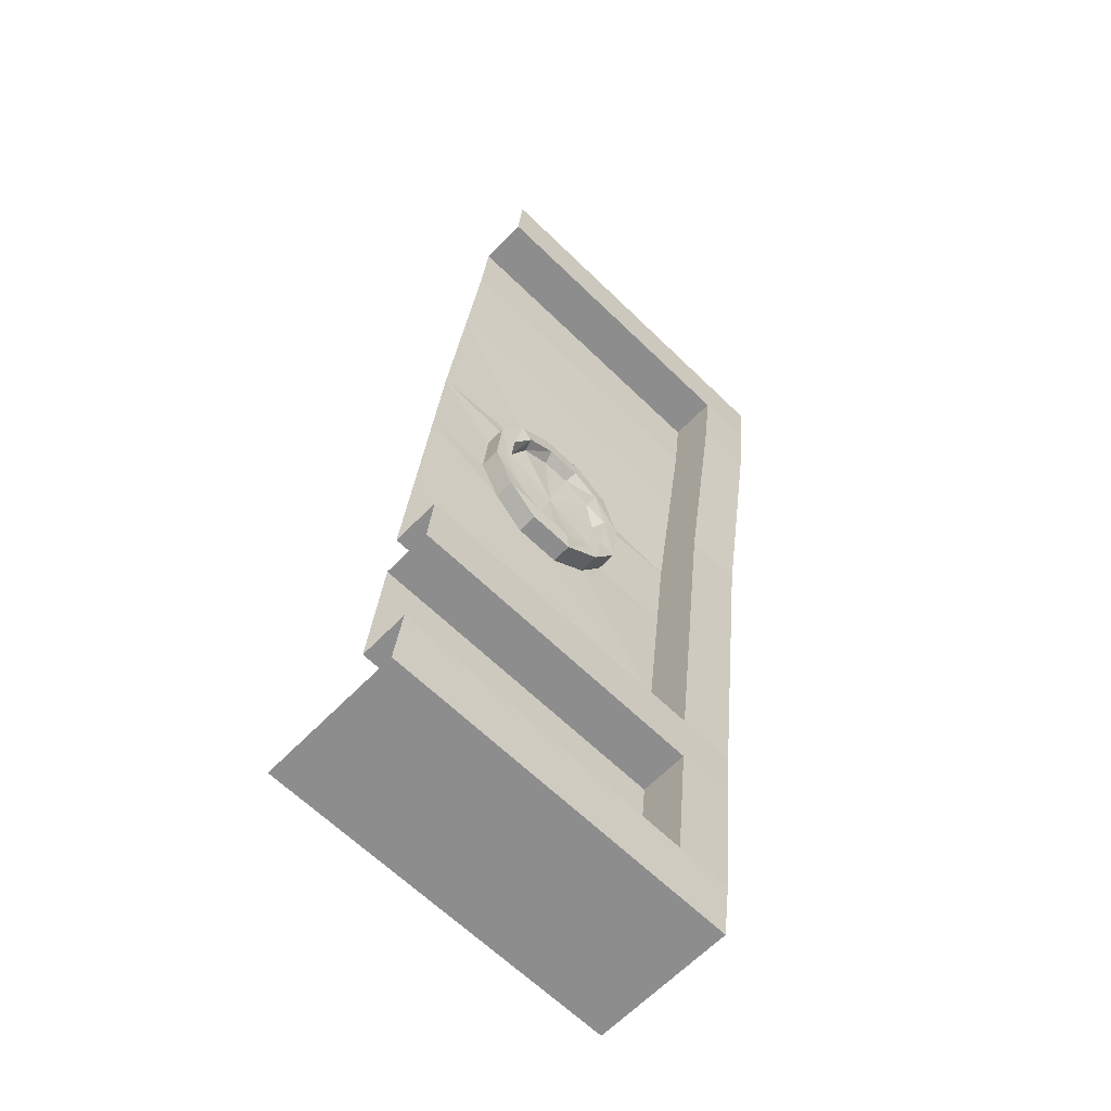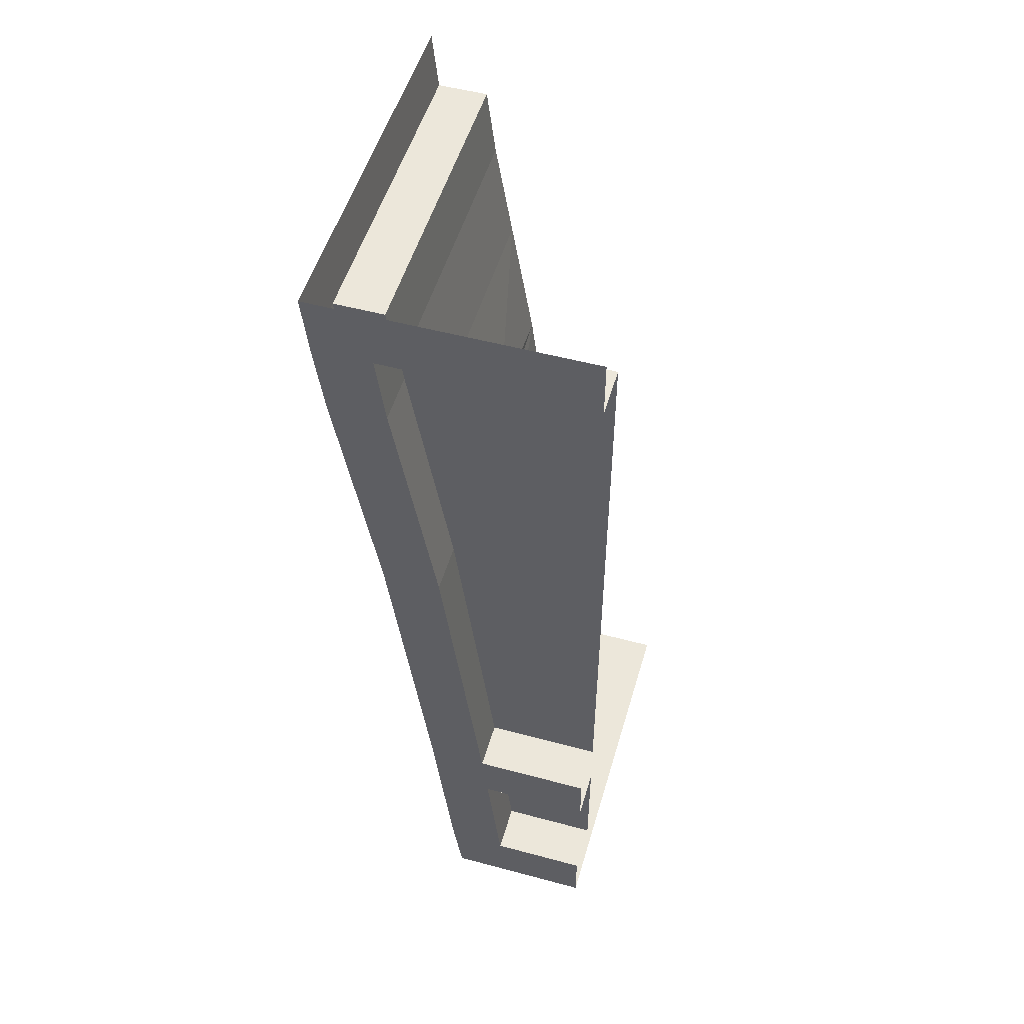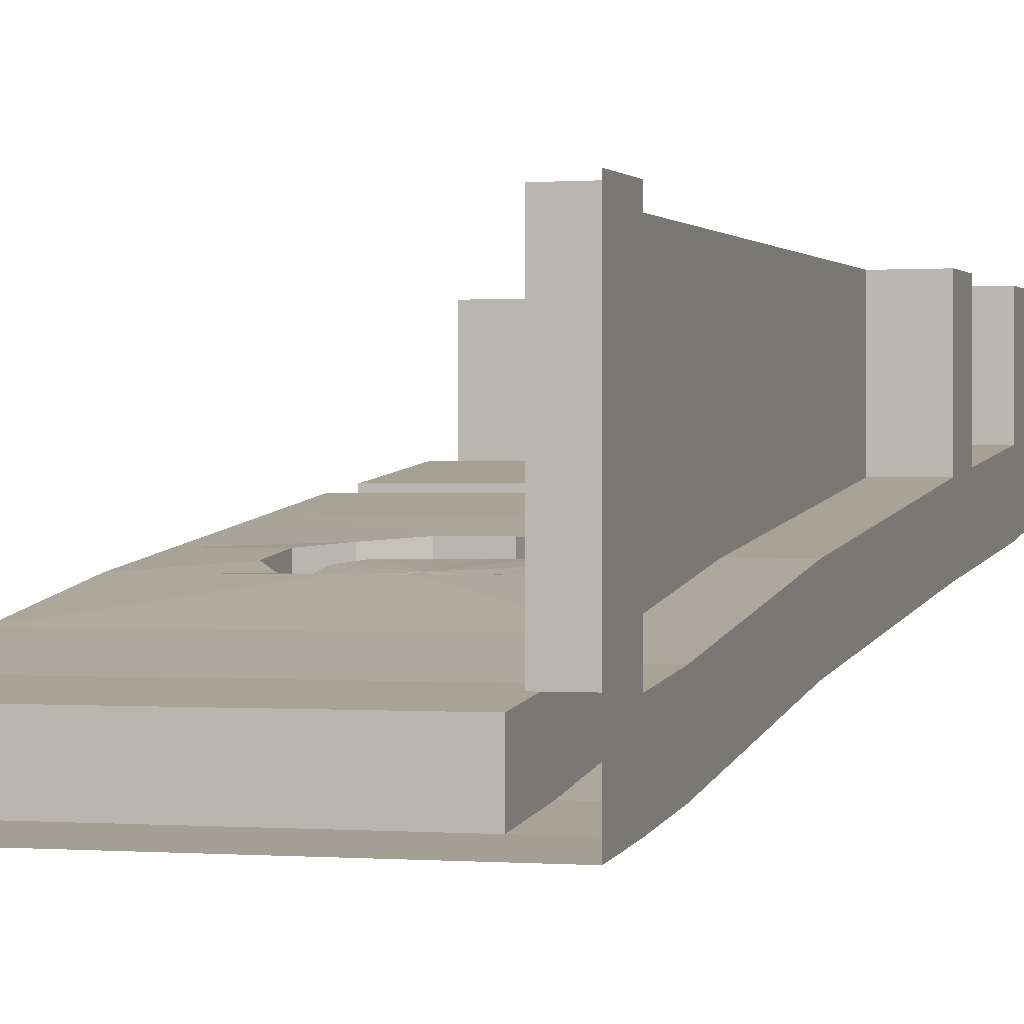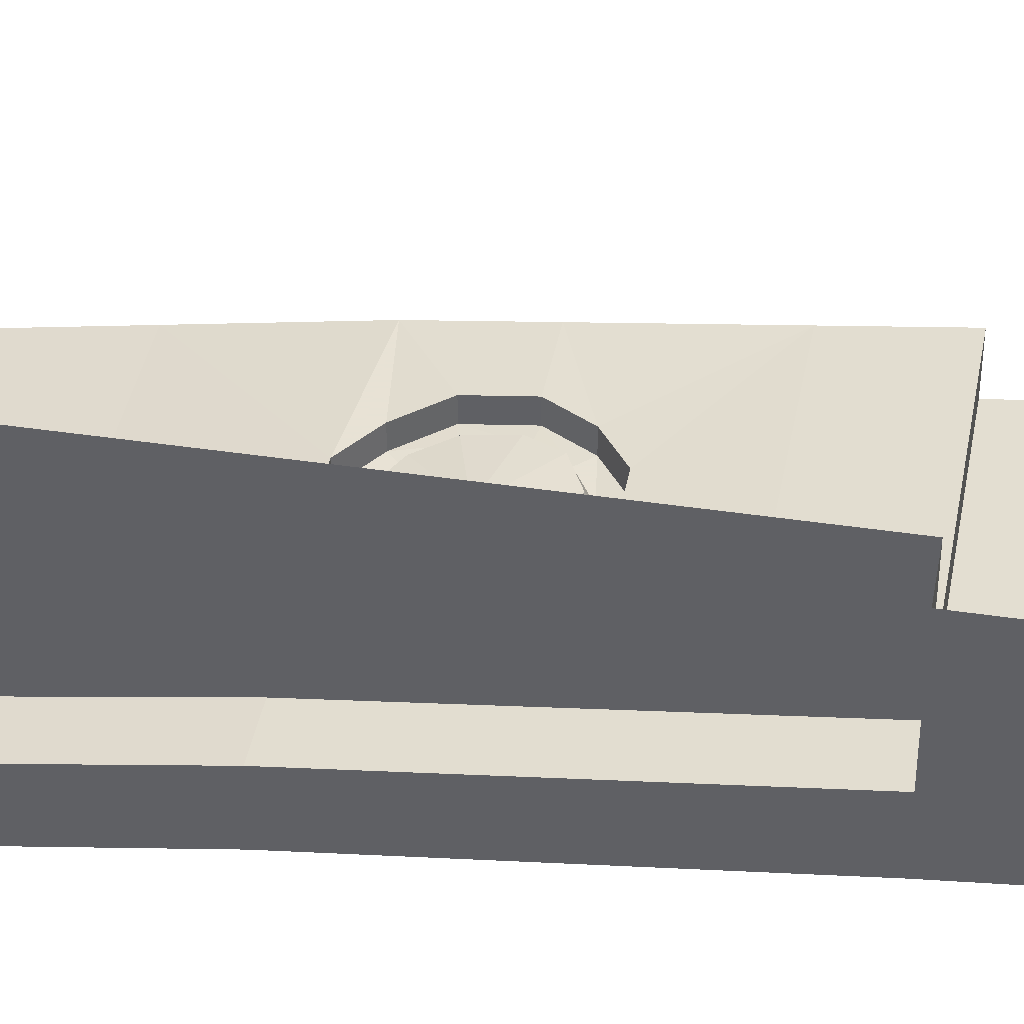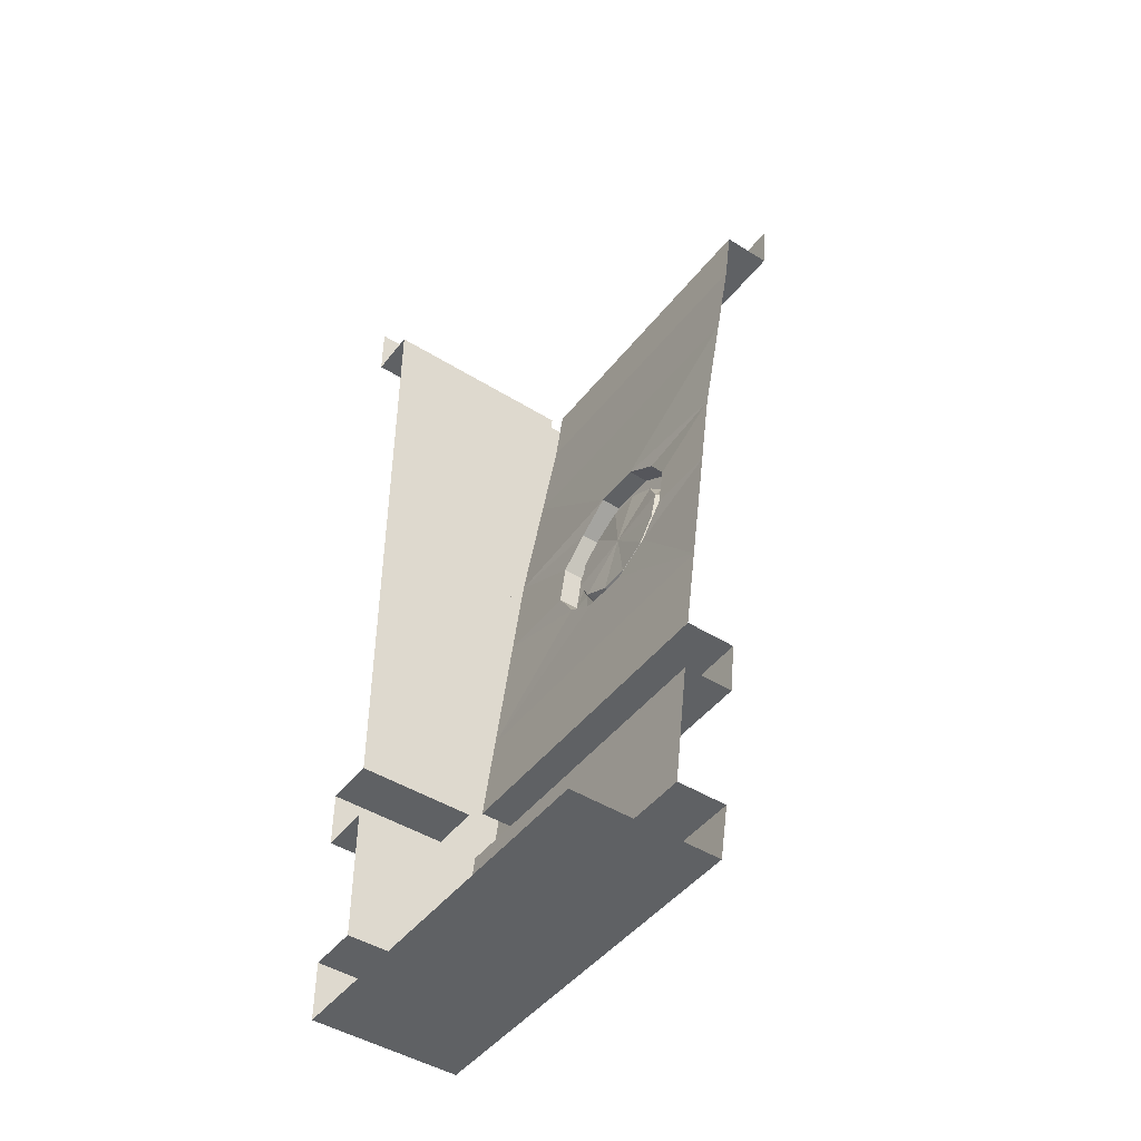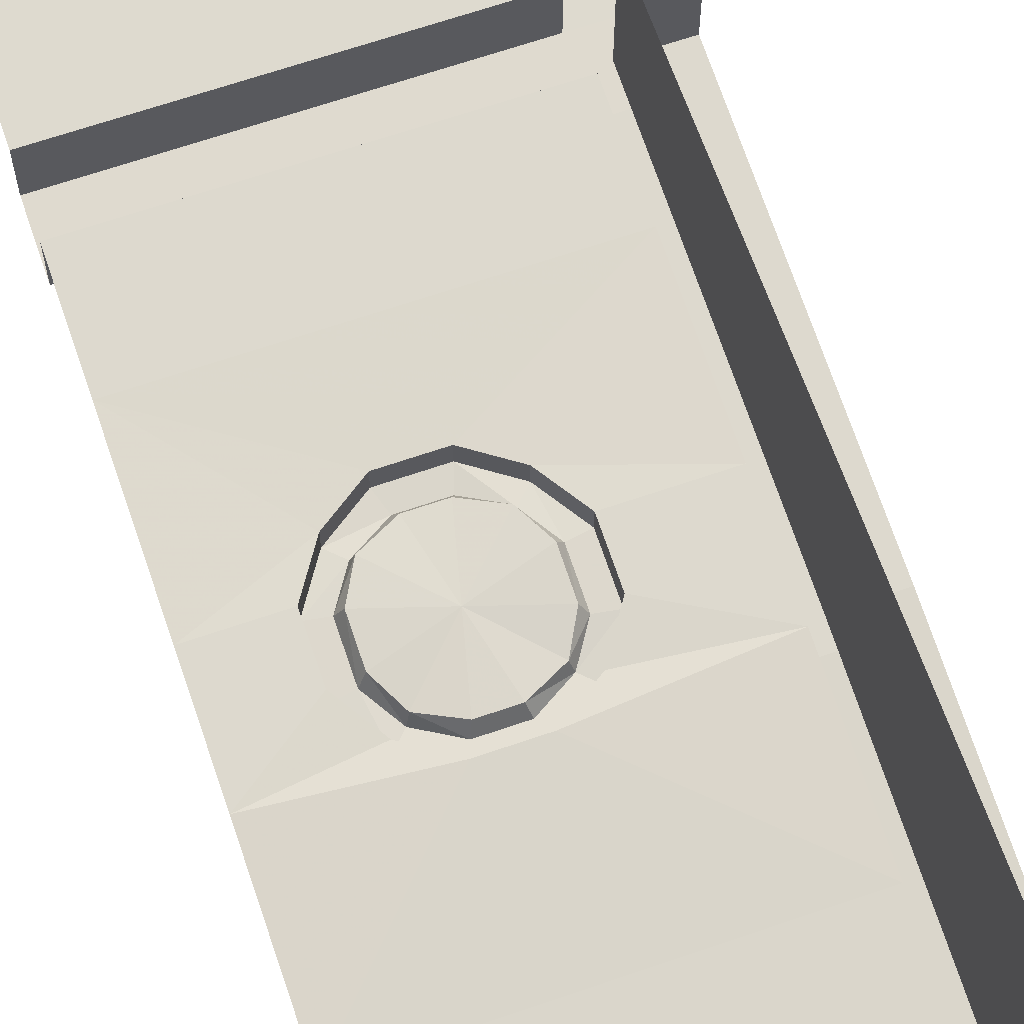
<metadata>
{"format":"obj","ext":"obj","renderer":"f3d","projection":"perspective","resolution":1024,"background":"white","views":[{"elev":-64.6,"azim":135.7,"up":"+Y"},{"elev":52.0,"azim":-73.8,"up":"+Y"},{"elev":0.2,"azim":-162.4,"up":"+Z"},{"elev":40.6,"azim":-79.5,"up":"+Z"},{"elev":-46.0,"azim":54.4,"up":"+Y"},{"elev":65.5,"azim":160.8,"up":"+Z"}]}
</metadata>
<code>
v 0.5 -0.1562 -0.2109
v 0.5 -0.1562 -0.07812
v -0.3438 -0.1562 -0.07812
v -0.3438 -0.1562 -0.2109
v -0.5 0 -0.2266
v 0.5 0 -0.2266
v 0.5 -1.875 0.1641
v 0.5 -1.875 0.03125
v -0.3438 -1.875 0.03125
v -0.3438 -1.875 0.1641
v -0.3438 -1.625 0.1328
v 0.5 -1.625 0.1328
v 0.03906 -1.406 0.1016
v 0.1641 -1.406 0.1016
v 0.2578 -1.344 0.09375
v 0.5 -1.25 0.08594
v 0.3203 -1.25 0.08594
v 0.3203 -1.125 0.07031
v 0.5 -1 0.05469
v 0.2578 -1.031 0.05469
v 0.2109 -1 0.05469
v 0.1641 -0.9688 0.05469
v 0.5 -0.625 -0.007812
v -0.3438 -0.625 -0.007812
v 0.5 -0.3438 -0.05469
v -0.3438 -0.3438 -0.05469
v -0.5 -0.1562 -0.2109
v -0.5 -0.1562 -0.05469
v -0.5 -0.1562 0.5
v -0.5 0 0.5
v -0.5 -1.875 0.03125
v -0.3438 -2.023 0.04688
v -0.5 -2.023 0.04688
v -0.5 -1.875 0.1875
v -0.5 -1.625 0.1562
v -0.5 -1.625 0
v -0.3438 -1.625 0
v -0.3438 -1.25 -0.04688
v -0.3438 -1.25 0.08594
v -0.05469 -1.344 0.09375
v 0.03906 -1.406 0.04688
v 0.1641 -1.406 0.04688
v 0.2578 -1.344 0.03906
v 0.3203 -1.25 0.03125
v 0.3203 -1.125 0.01562
v 0.2578 -1.031 0
v 0.1641 -0.9688 0
v 0.03906 -0.9688 0.05469
v -0.3438 -1 0.05469
v -0.3438 -0.625 -0.1406
v -0.3438 -0.3438 -0.1875
v -0.5 -2.023 0.2031
v -0.5 -2.023 0.5
v -0.5 -1.875 0.5
v -0.3672 -1.875 0.1875
v -0.3672 -1.625 0.1562
v -0.3672 -1.25 0.1094
v -0.5 -1.25 0.1094
v -0.5 -1.25 -0.04688
v -0.5 -1 -0.07812
v -0.3438 -1 -0.07812
v -0.1172 -1.125 0.07031
v -0.1172 -1.25 0.08594
v -0.1172 -1.25 0.03125
v -0.05469 -1.344 0.03906
v -0.02344 -1.312 0.03906
v 0.05469 -1.359 0.03906
v 0.1484 -1.359 0.03906
v 0.2266 -1.312 0.03906
v 0.2734 -1.242 0.03125
v 0.2734 -1.133 0.01562
v 0.2266 -1.062 0
v 0.1484 -1.016 0
v 0.03906 -0.9688 0
v -0.007812 -1 0.05469
v -0.05469 -1.031 0.05469
v -0.05469 -1.031 0
v -0.1172 -1.125 0.01562
v -0.07031 -1.133 0.01562
v -0.07031 -1.242 0.03125
v -0.05469 -1.234 0.0625
v -0.01562 -1.305 0.07031
v 0.0625 -1.344 0.07031
v 0.1406 -1.344 0.07031
v 0.2188 -1.305 0.07031
v 0.2578 -1.234 0.0625
v 0.2578 -1.141 0.04688
v 0.2188 -1.07 0.03125
v 0.1406 -1.031 0.03125
v 0.05469 -1.016 0
v 0.5 -2.023 0.04688
v -0.5 -0.3438 -0.1875
v -0.5 -0.625 -0.1406
v -0.5 -0.3438 -0.03125
v -0.5 -0.625 0.01562
v -0.3672 -0.3438 -0.03125
v -0.3672 -0.1562 -0.05469
v -0.3672 -0.1562 0.5
v -0.3672 -0.625 0.01562
v -0.3672 -0.625 0.5
v -0.3672 -0.3438 0.5
v -0.5 -1 0.07812
v -0.3672 -1 0.07812
v -0.3672 -1 0.5
v -0.3672 -1.25 0.5
v -0.3672 -1.625 0.5
v -0.3672 -1.875 0.5
v 0.1016 -1.188 0.05469
v -0.05469 -1.141 0.04688
v -0.01562 -1.07 0.03125
v 0.0625 -1.031 0.03125
v -0.02344 -1.062 0
v -0.3438 -2.375 0.08594
v -0.5 -2.375 0.08594
v -0.5 -2.375 0.2422
v -0.3672 -2.023 0.2031
v -0.3672 -2.023 0.5
v -0.3672 -2.375 0.2422
v -0.3672 -2.375 0.5
v -0.5 -2.375 0.5
v -0.5 -2.531 0.5
v -0.5 -2.531 0.1094
v -0.3438 -2.531 0.5
v -0.3438 -2.531 0.1094
v 0.5 -2.531 0.5
v 0.5 -2.531 0.1094
v 0.5 -2.375 0.08594
v 0.5 -2.375 0.2188
v -0.3438 -2.375 0.2188
v -0.3438 -2.023 0.1797
v 0.5 -2.023 0.1797
f 1 2 3
f 1 3 4
f 24 49 50
f 38 59 60
f 38 60 61
f 92 51 50
f 92 50 93
f 92 93 94
f 94 93 95
f 28 97 98
f 28 98 29
f 50 49 61
f 95 102 99
f 99 102 103
f 102 60 59
f 102 59 58
f 1 4 5
f 1 5 6
f 4 27 5
f 5 27 28
f 5 28 29
f 5 29 30
f 24 50 51
f 24 51 26
f 35 58 36
f 36 58 59
f 36 59 37
f 37 59 38
f 38 61 39
f 39 61 49
f 92 94 28
f 92 28 27
f 92 27 51
f 51 27 4
f 94 95 96
f 96 95 99
f 102 58 103
f 103 58 57
f 7 8 9
f 7 9 10
f 31 9 32
f 31 32 33
f 31 33 34
f 9 37 10
f 10 37 11
f 34 33 52
f 34 52 53
f 34 53 54
f 34 54 55
f 34 55 56
f 34 56 35
f 8 91 32
f 8 32 9
f 107 55 54
f 33 32 113
f 33 113 114
f 33 114 52
f 52 114 115
f 120 115 121
f 121 115 122
f 126 124 127
f 127 124 113
f 114 113 124
f 114 124 122
f 114 122 115
f 7 10 11
f 7 11 12
f 106 56 55
f 106 55 107
f 116 118 117
f 117 118 119
f 128 129 130
f 128 130 131
f 12 11 13
f 12 13 14
f 12 14 15
f 12 15 16
f 16 15 17
f 25 26 3
f 25 3 2
f 11 39 40
f 11 40 13
f 39 63 40
f 96 101 98
f 96 98 97
f 105 57 56
f 105 56 106
f 16 17 18
f 16 18 19
f 19 18 20
f 19 20 21
f 23 24 25
f 25 24 26
f 39 49 62
f 39 62 63
f 49 75 76
f 49 76 62
f 96 99 100
f 96 100 101
f 104 103 57
f 104 57 105
f 19 21 22
f 19 22 23
f 23 22 24
f 22 48 24
f 24 48 49
f 48 75 49
f 99 103 100
f 100 103 104
f 31 34 35
f 31 35 36
f 31 36 9
f 9 36 37
f 11 37 38
f 11 38 39
f 26 51 4
f 26 4 3
f 35 56 57
f 35 57 58
f 94 96 97
f 94 97 28
f 52 116 117
f 52 117 53
f 121 122 123
f 123 122 124
f 123 124 125
f 125 124 126
f 131 130 91
f 91 130 32
f 13 40 41
f 13 41 14
f 14 41 42
f 14 42 15
f 15 42 43
f 15 43 17
f 17 43 44
f 17 44 18
f 18 44 45
f 18 45 20
f 20 45 46
f 20 46 21
f 21 46 47
f 21 47 22
f 22 47 48
f 40 63 64
f 40 64 65
f 40 65 41
f 47 74 48
f 48 74 75
f 62 76 77
f 62 77 78
f 62 78 63
f 63 78 64
f 74 77 75
f 75 77 76
f 41 65 66
f 41 66 67
f 41 67 42
f 42 67 68
f 42 68 43
f 43 68 69
f 43 69 44
f 44 69 70
f 44 70 45
f 45 70 71
f 45 71 46
f 46 71 72
f 46 72 47
f 47 72 73
f 47 73 74
f 64 78 79
f 64 79 80
f 64 80 65
f 65 80 66
f 73 90 74
f 74 90 77
f 112 79 78
f 112 78 77
f 112 77 90
f 66 80 81
f 66 81 82
f 66 82 67
f 67 82 83
f 67 83 68
f 68 83 84
f 68 84 69
f 69 84 85
f 69 85 70
f 70 85 86
f 70 86 71
f 71 86 87
f 71 87 72
f 72 87 88
f 72 88 73
f 73 88 89
f 73 89 90
f 109 81 80
f 109 80 79
f 109 79 110
f 110 79 112
f 110 112 111
f 111 112 90
f 111 90 89
f 50 61 93
f 93 61 60
f 93 60 95
f 95 60 102
f 108 81 109
f 108 109 110
f 108 110 111
f 108 111 89
f 108 89 88
f 108 88 87
f 108 87 86
f 108 86 85
f 108 85 84
f 108 84 83
f 108 83 82
f 108 82 81
f 52 115 116
f 116 115 118
f 119 118 120
f 120 118 115
f 127 113 128
f 128 113 129
f 32 130 129
f 32 129 113

</code>
